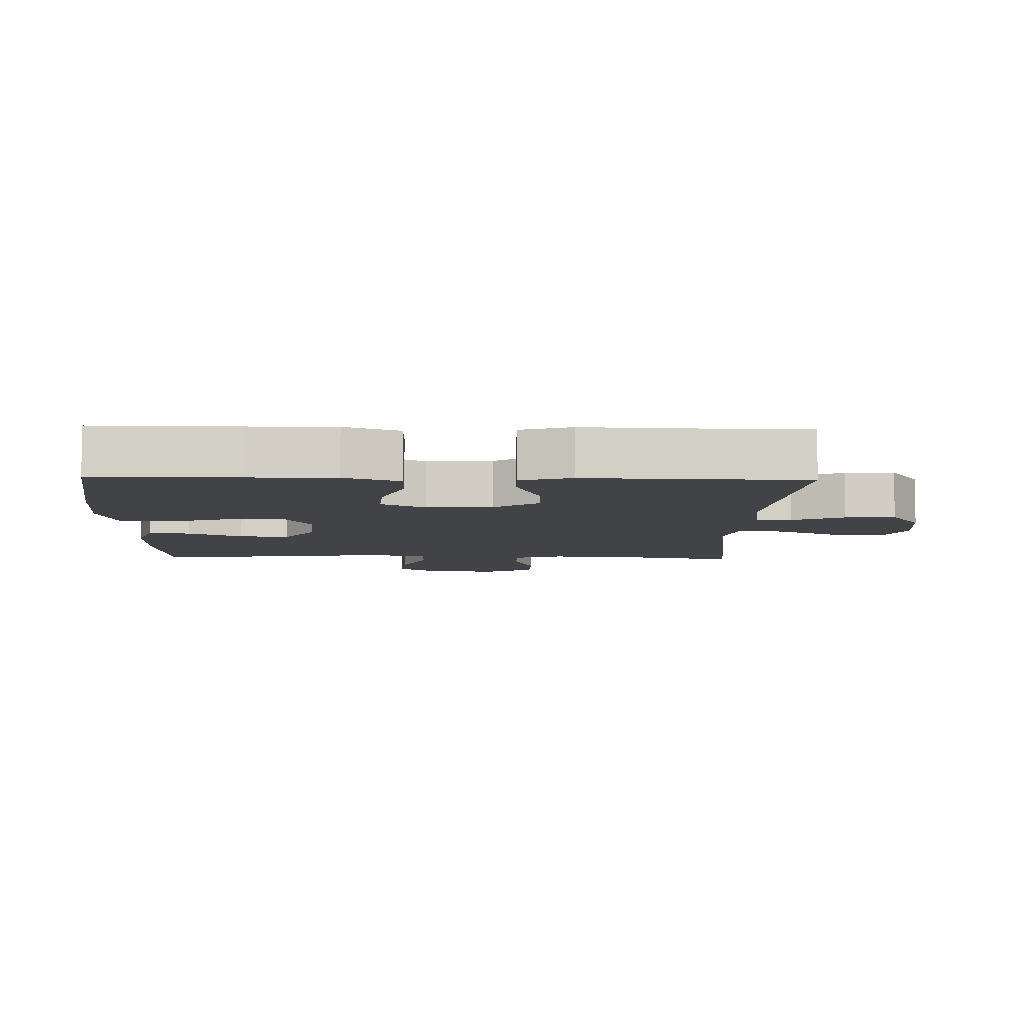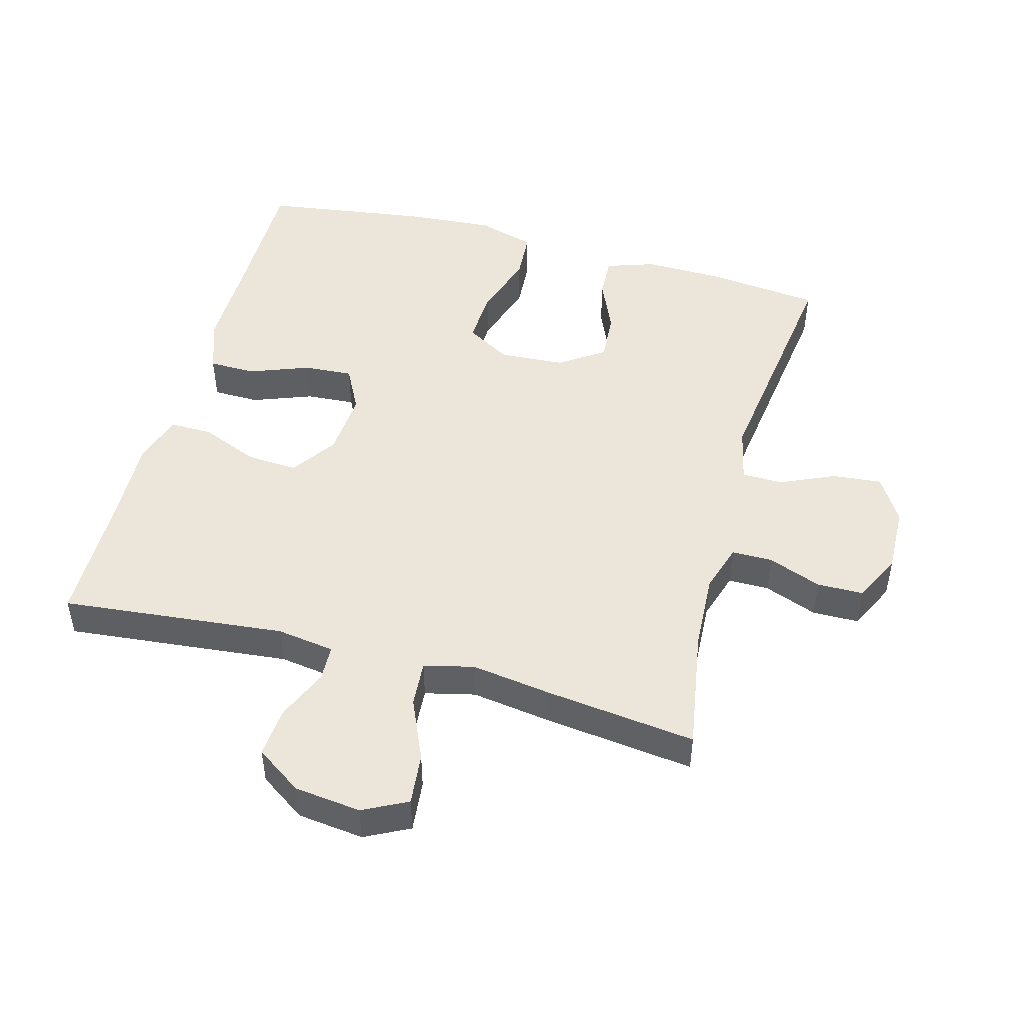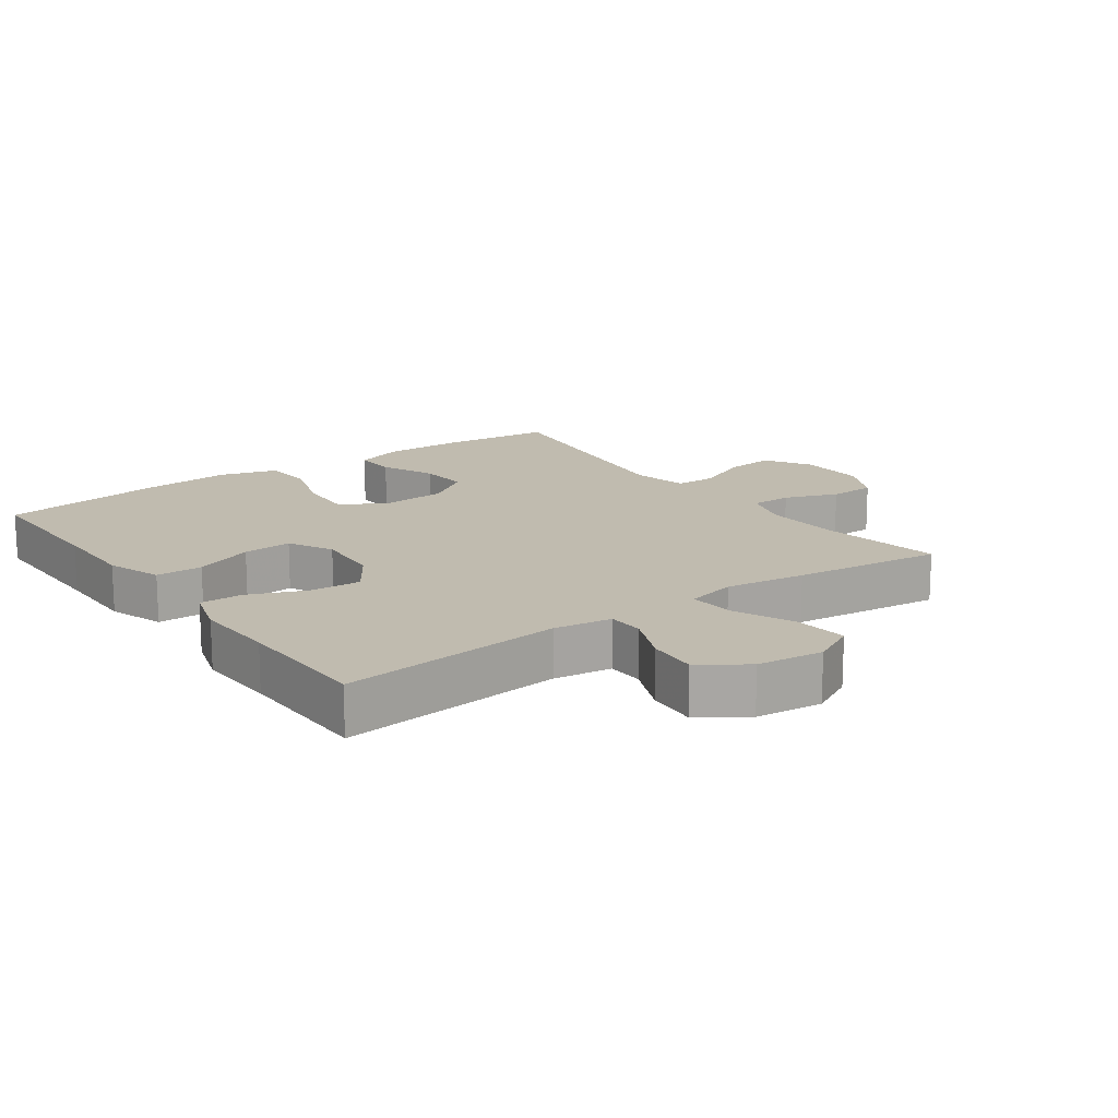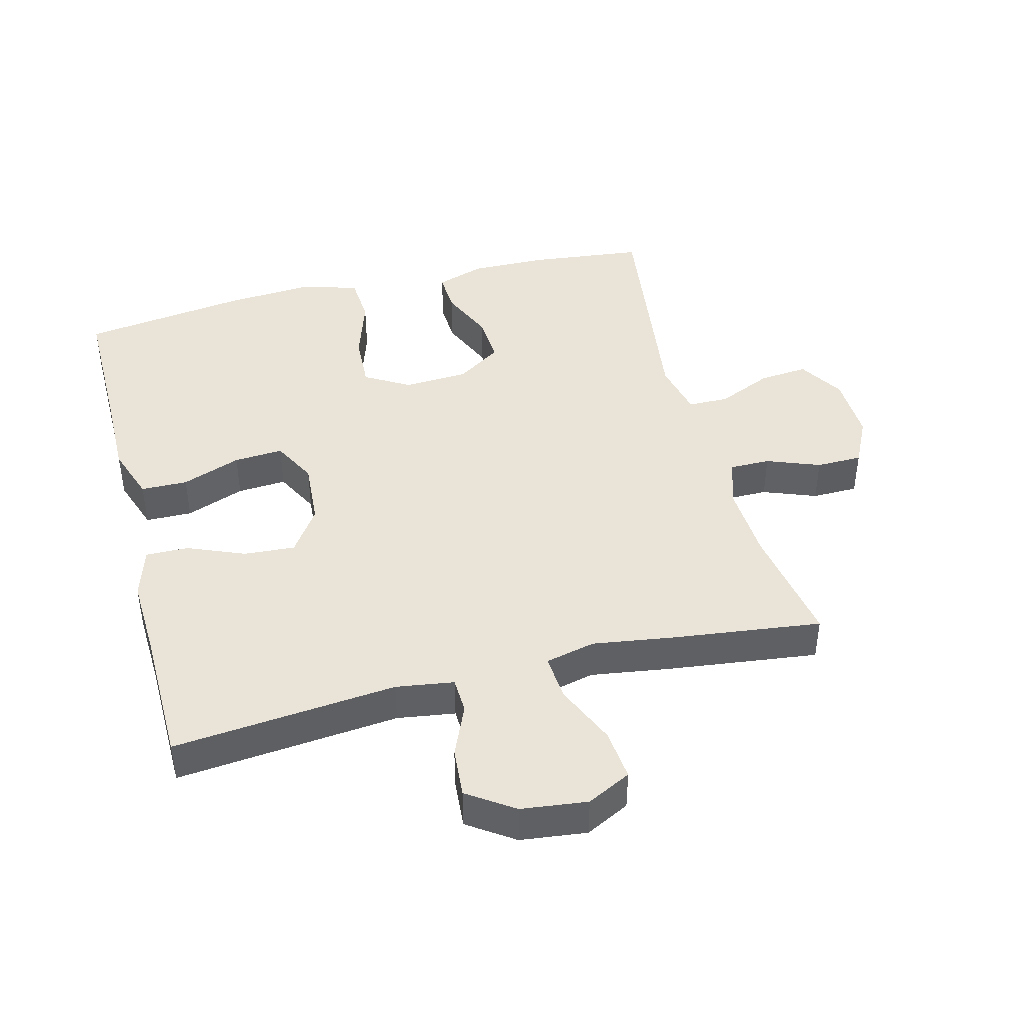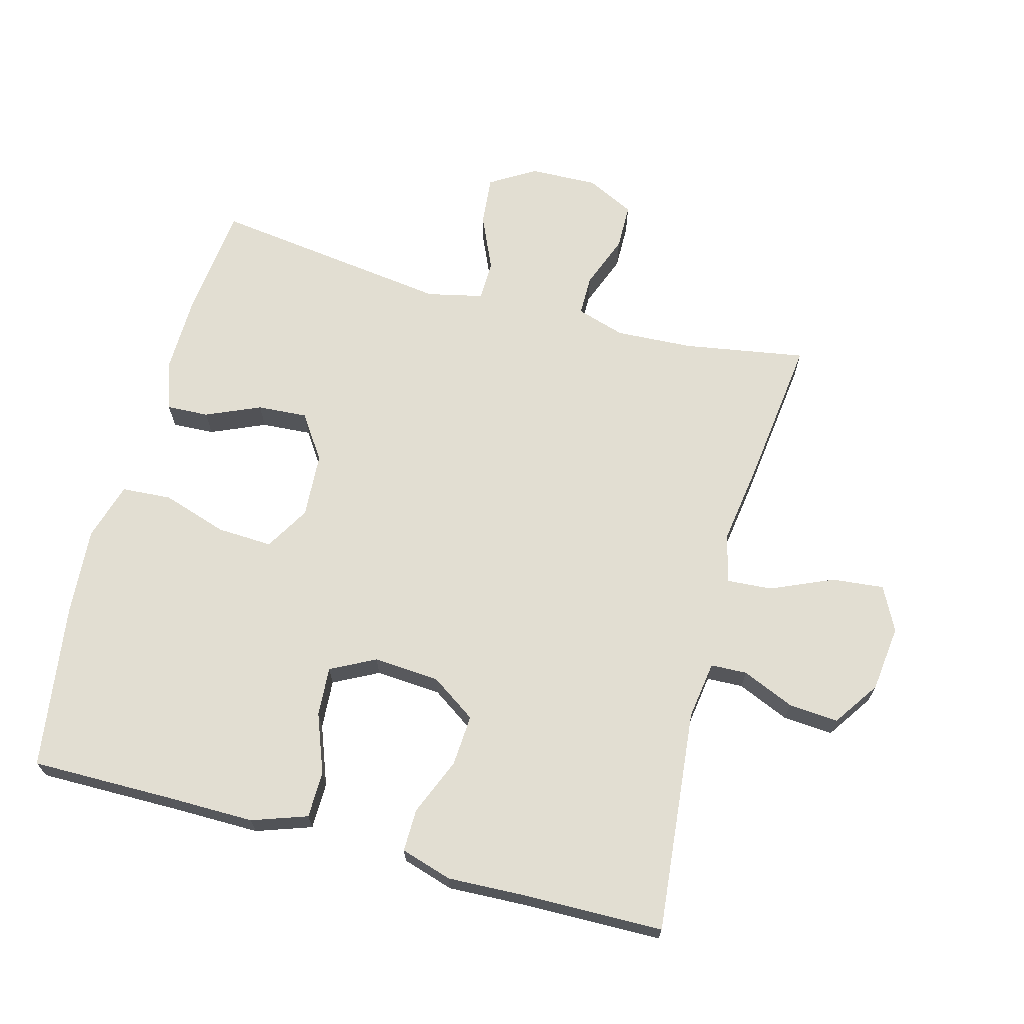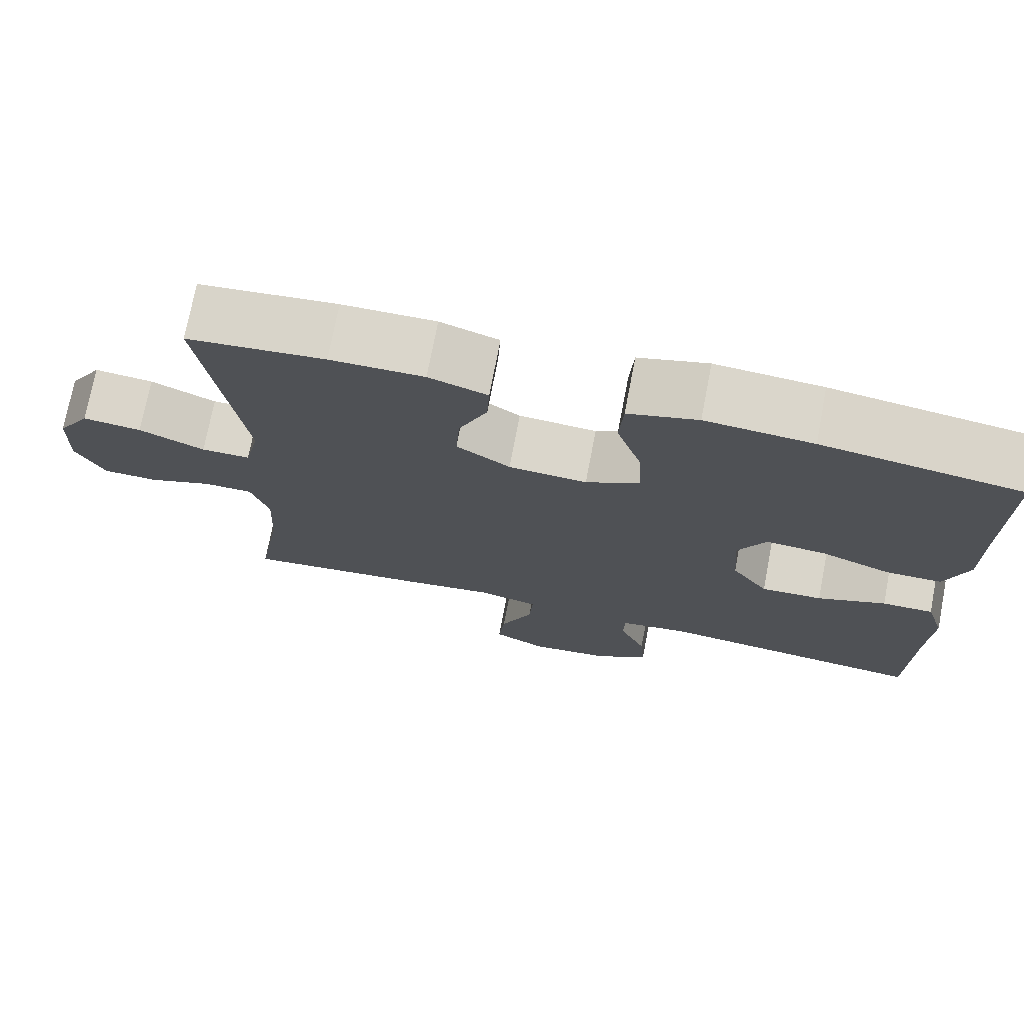
<metadata>
{"format":"obj","ext":"obj","renderer":"f3d","projection":"perspective","resolution":1024,"background":"white","views":[{"elev":-7.5,"azim":88.2,"up":"+Y"},{"elev":48.0,"azim":-164.8,"up":"+Y"},{"elev":15.9,"azim":144.1,"up":"+Y"},{"elev":42.9,"azim":165.6,"up":"+Y"},{"elev":67.8,"azim":105.0,"up":"+Y"},{"elev":73.9,"azim":10.9,"up":"+Z"}]}
</metadata>
<code>
v -0.5 0.07 -0.5
v -0.469 0.07 -0.314
v -0.463 0.07 -0.197
v -0.486 0.07 -0.123
v -0.548 0.07 -0.123
v -0.629 0.07 -0.154
v -0.699 0.07 -0.153
v -0.735 0.07 -0.08
v -0.732 0.07 0.023
v -0.69 0.07 0.092
v -0.615 0.07 0.085
v -0.532 0.07 0.048
v -0.47 0.07 0.049
v -0.451 0.07 0.134
v -0.5 0.07 0.5
v -0.326 0.07 0.519
v -0.208 0.07 0.521
v -0.134 0.07 0.496
v -0.137 0.07 0.432
v -0.173 0.07 0.349
v -0.178 0.07 0.273
v -0.11 0.07 0.227
v -0.011 0.07 0.221
v 0.057 0.07 0.261
v 0.053 0.07 0.345
v 0.021 0.07 0.444
v 0.026 0.07 0.52
v 0.114 0.07 0.546
v 0.249 0.07 0.536
v 0.5 0.07 0.5
v 0.499 0.07 0.281
v 0.5 0.07 0.151
v 0.471 0.07 0.067
v 0.4 0.07 0.066
v 0.31 0.07 0.1
v 0.235 0.07 0.105
v 0.2 0.07 0.037
v 0.207 0.07 -0.063
v 0.254 0.07 -0.132
v 0.332 0.07 -0.127
v 0.419 0.07 -0.091
v 0.484 0.07 -0.09
v 0.508 0.07 -0.168
v 0.503 0.07 -0.292
v 0.5 0.07 -0.5
v 0.16 0.07 -0.466
v 0.072 0.07 -0.479
v 0.07 0.07 -0.534
v 0.104 0.07 -0.613
v 0.11 0.07 -0.689
v 0.04 0.07 -0.737
v -0.061 0.07 -0.749
v -0.128 0.07 -0.715
v -0.12 0.07 -0.636
v -0.079 0.07 -0.542
v -0.074 0.07 -0.472
v -0.15 0.07 -0.454
v -0.272 0.07 -0.472
v -0.5 0 -0.5
v -0.469 0 -0.314
v -0.463 0 -0.197
v -0.486 0 -0.123
v -0.548 0 -0.123
v -0.629 0 -0.154
v -0.699 0 -0.153
v -0.735 0 -0.08
v -0.732 0 0.023
v -0.69 0 0.092
v -0.615 0 0.085
v -0.532 0 0.048
v -0.47 0 0.049
v -0.451 0 0.134
v -0.5 0 0.5
v -0.326 0 0.519
v -0.208 0 0.521
v -0.134 0 0.496
v -0.137 0 0.432
v -0.173 0 0.349
v -0.178 0 0.273
v -0.11 0 0.227
v -0.011 0 0.221
v 0.057 0 0.261
v 0.053 0 0.345
v 0.021 0 0.444
v 0.026 0 0.52
v 0.114 0 0.546
v 0.249 0 0.536
v 0.5 0 0.5
v 0.499 0 0.281
v 0.5 0 0.151
v 0.471 0 0.067
v 0.4 0 0.066
v 0.31 0 0.1
v 0.235 0 0.105
v 0.2 0 0.037
v 0.207 0 -0.063
v 0.254 0 -0.132
v 0.332 0 -0.127
v 0.419 0 -0.091
v 0.484 0 -0.09
v 0.508 0 -0.168
v 0.503 0 -0.292
v 0.5 0 -0.5
v 0.16 0 -0.466
v 0.072 0 -0.479
v 0.07 0 -0.534
v 0.104 0 -0.613
v 0.11 0 -0.689
v 0.04 0 -0.737
v -0.061 0 -0.749
v -0.128 0 -0.715
v -0.12 0 -0.636
v -0.079 0 -0.542
v -0.074 0 -0.472
v -0.15 0 -0.454
v -0.272 0 -0.472
f 57 58 1 2
f 56 57 2 3
f 52 53 54 55
f 52 55 56
f 51 52 56
f 48 49 50 51
f 47 48 51 56
f 46 47 56 3
f 44 45 46 3
f 40 41 42 43
f 39 40 43 44
f 32 33 34 35
f 31 32 35 36
f 30 31 36
f 29 30 36
f 28 29 36 37
f 25 26 27 28
f 24 25 28 37
f 17 18 19 20
f 17 20 21
f 14 15 16 17
f 13 14 17 21
f 9 10 11 12
f 9 12 13
f 8 9 13
f 5 6 7 8
f 4 5 8 13
f 39 44 3 4
f 38 39 4 13
f 23 24 37 38
f 22 23 38 13
f 13 21 22
f 60 59 116 115
f 61 60 115 114
f 113 112 111 110
f 114 113 110
f 114 110 109
f 109 108 107 106
f 114 109 106 105
f 61 114 105 104
f 61 104 103 102
f 101 100 99 98
f 102 101 98 97
f 93 92 91 90
f 94 93 90 89
f 94 89 88
f 94 88 87
f 95 94 87 86
f 86 85 84 83
f 95 86 83 82
f 78 77 76 75
f 79 78 75
f 75 74 73 72
f 79 75 72 71
f 70 69 68 67
f 71 70 67
f 71 67 66
f 66 65 64 63
f 71 66 63 62
f 62 61 102 97
f 71 62 97 96
f 96 95 82 81
f 71 96 81 80
f 80 79 71
f 1 59 60 2
f 2 60 61 3
f 3 61 62 4
f 4 62 63 5
f 5 63 64 6
f 6 64 65 7
f 7 65 66 8
f 8 66 67 9
f 9 67 68 10
f 10 68 69 11
f 11 69 70 12
f 12 70 71 13
f 13 71 72 14
f 14 72 73 15
f 15 73 74 16
f 16 74 75 17
f 17 75 76 18
f 18 76 77 19
f 19 77 78 20
f 20 78 79 21
f 21 79 80 22
f 22 80 81 23
f 23 81 82 24
f 24 82 83 25
f 25 83 84 26
f 26 84 85 27
f 27 85 86 28
f 28 86 87 29
f 29 87 88 30
f 30 88 89 31
f 31 89 90 32
f 32 90 91 33
f 33 91 92 34
f 34 92 93 35
f 35 93 94 36
f 36 94 95 37
f 37 95 96 38
f 38 96 97 39
f 39 97 98 40
f 40 98 99 41
f 41 99 100 42
f 42 100 101 43
f 43 101 102 44
f 44 102 103 45
f 45 103 104 46
f 46 104 105 47
f 47 105 106 48
f 48 106 107 49
f 49 107 108 50
f 50 108 109 51
f 51 109 110 52
f 52 110 111 53
f 53 111 112 54
f 54 112 113 55
f 55 113 114 56
f 56 114 115 57
f 57 115 116 58
f 58 116 59 1

</code>
